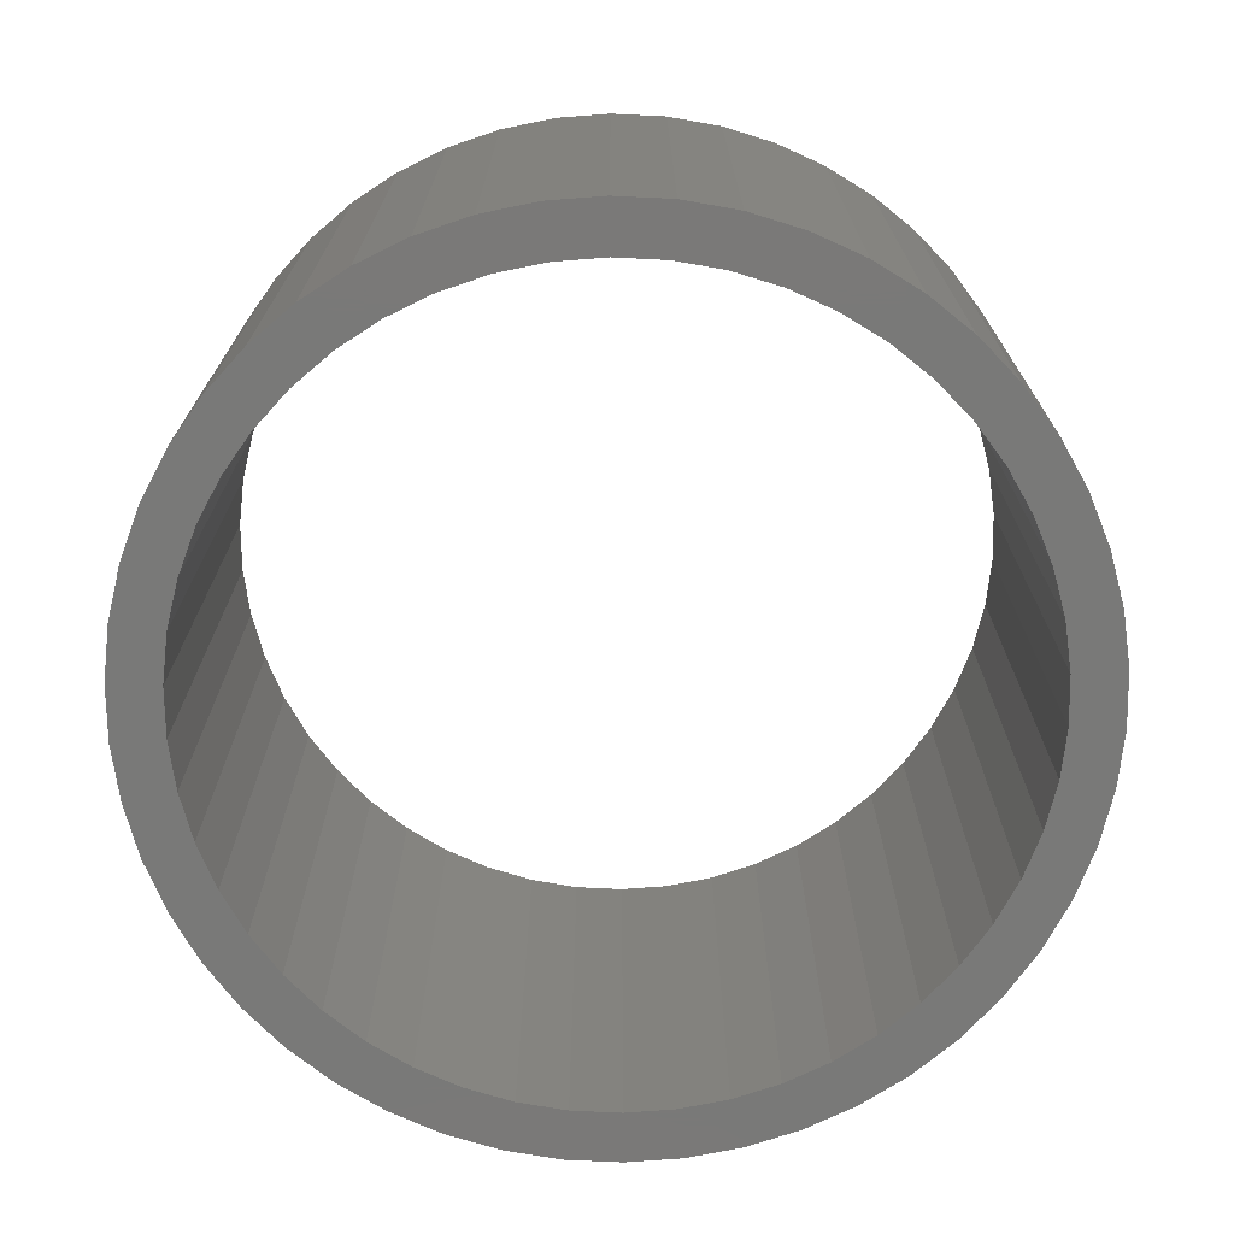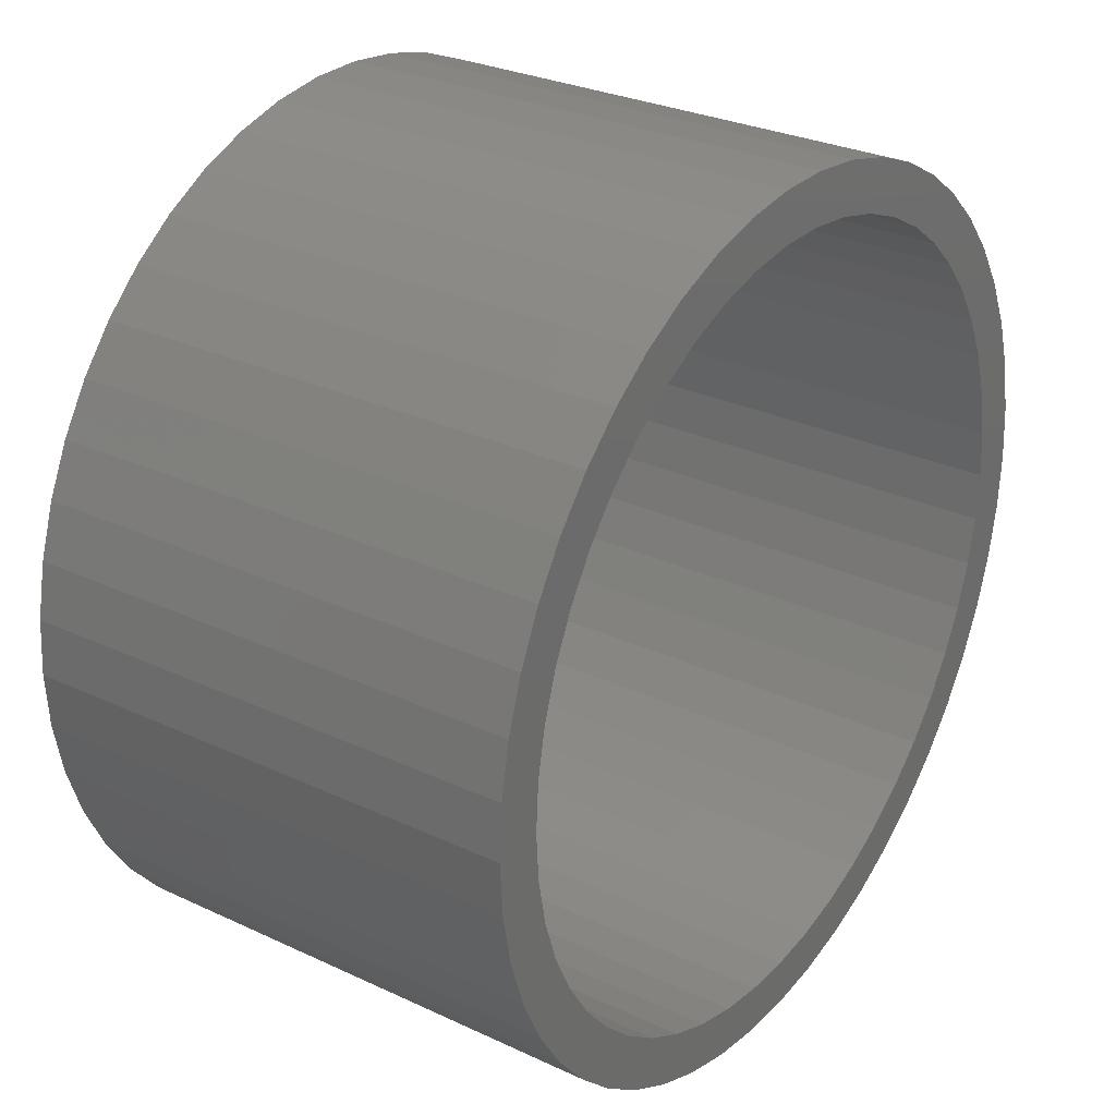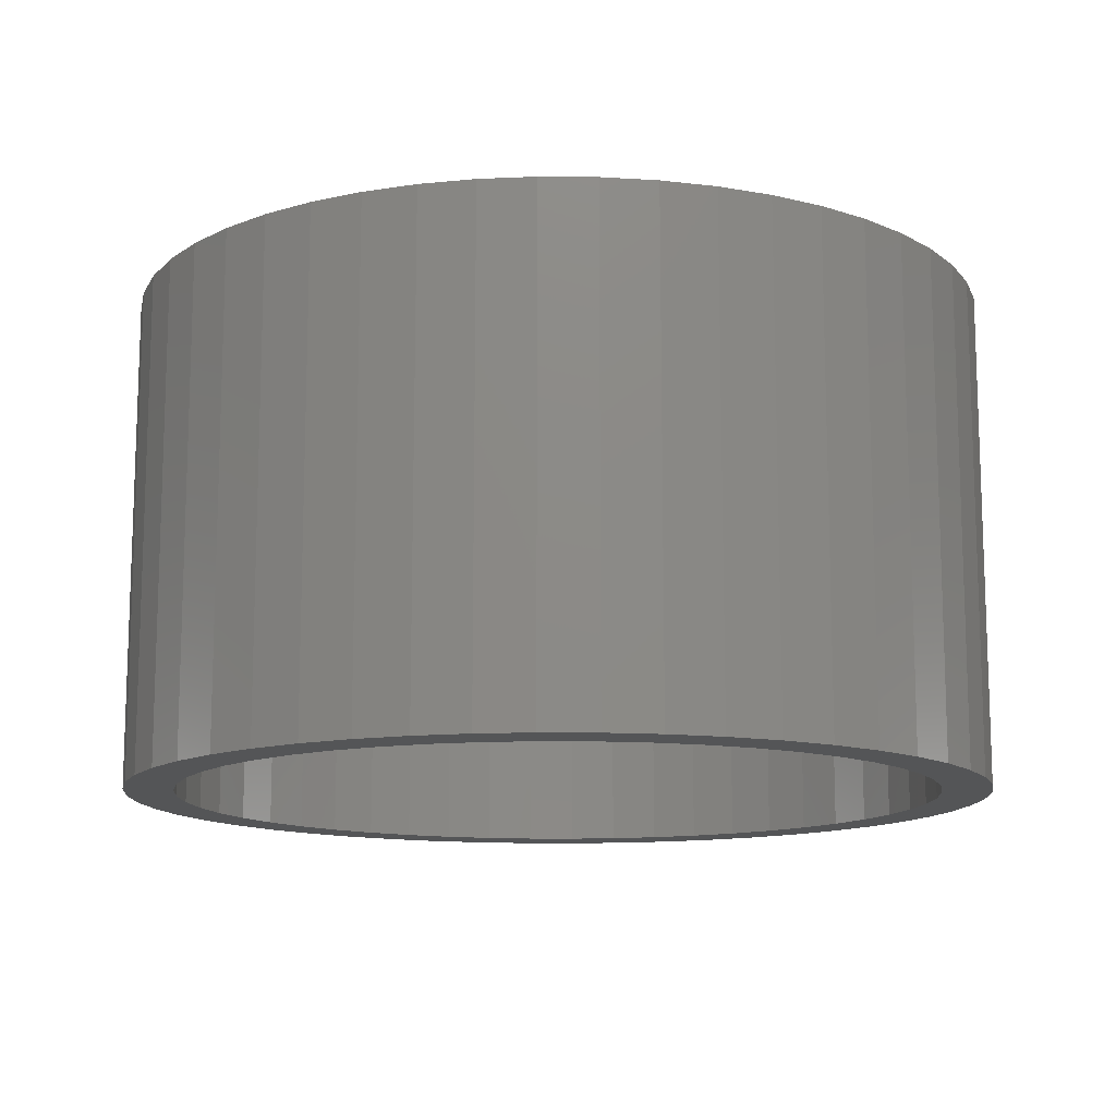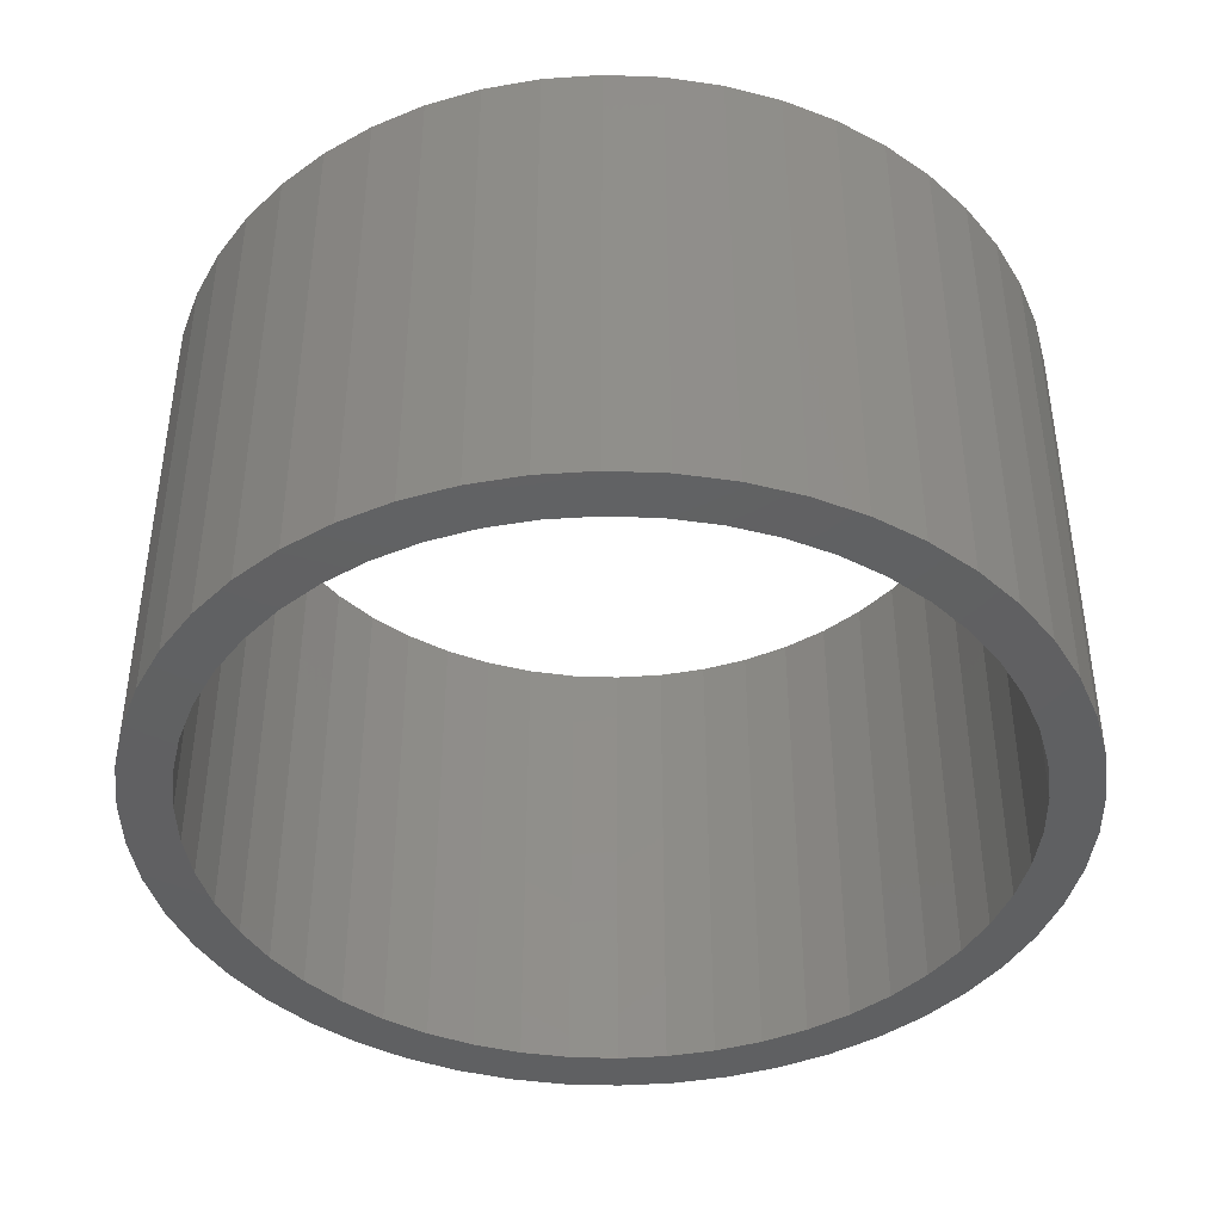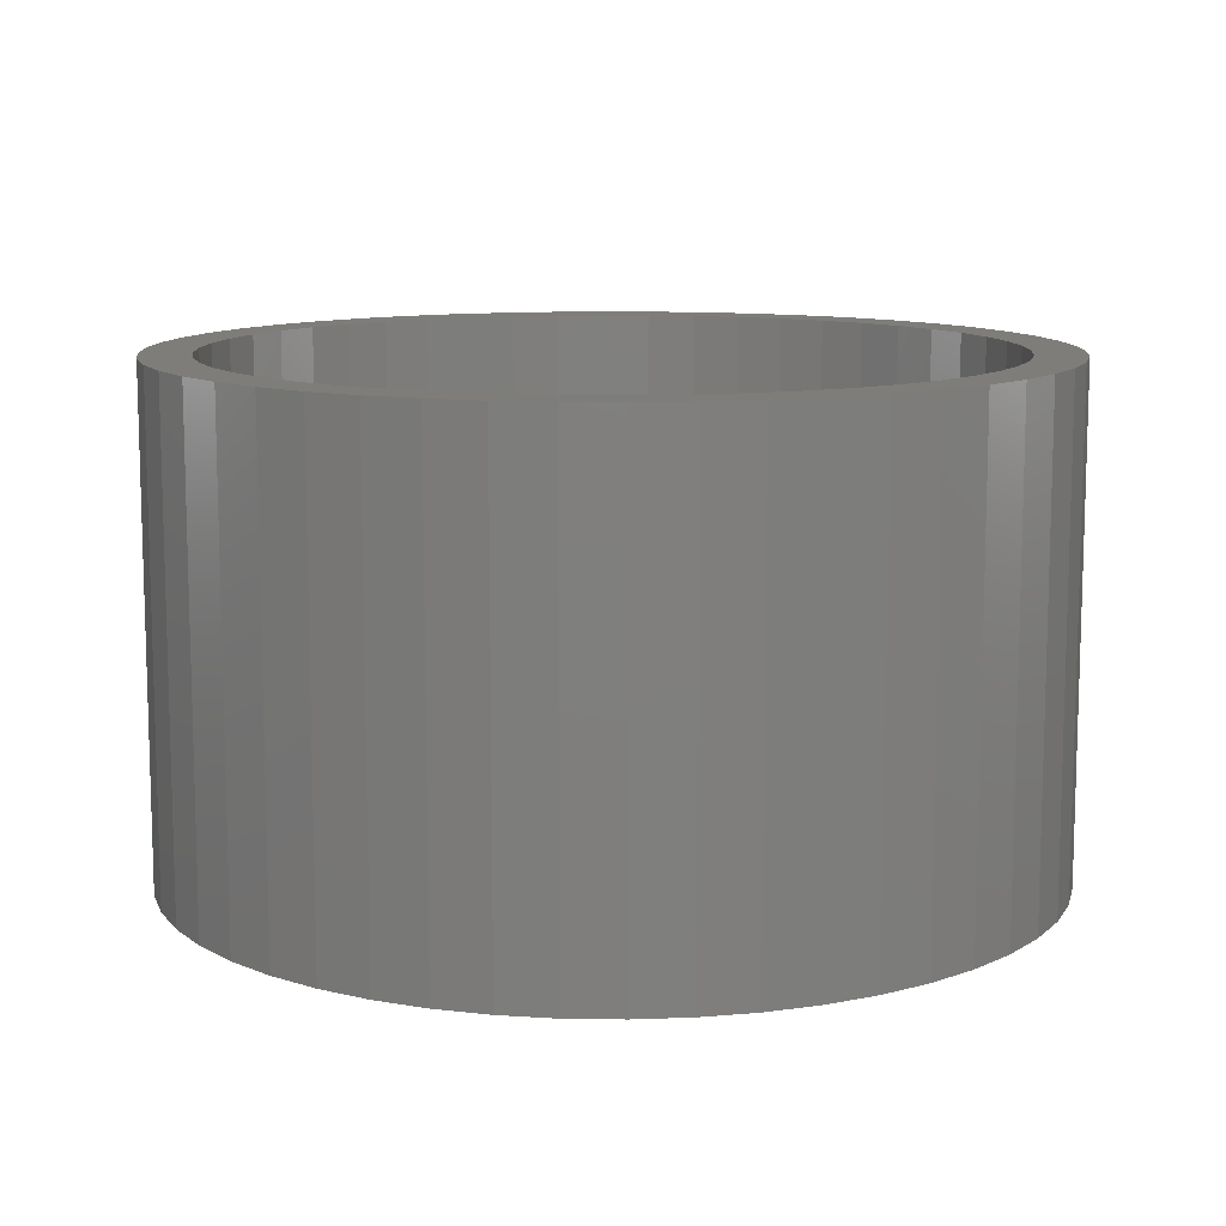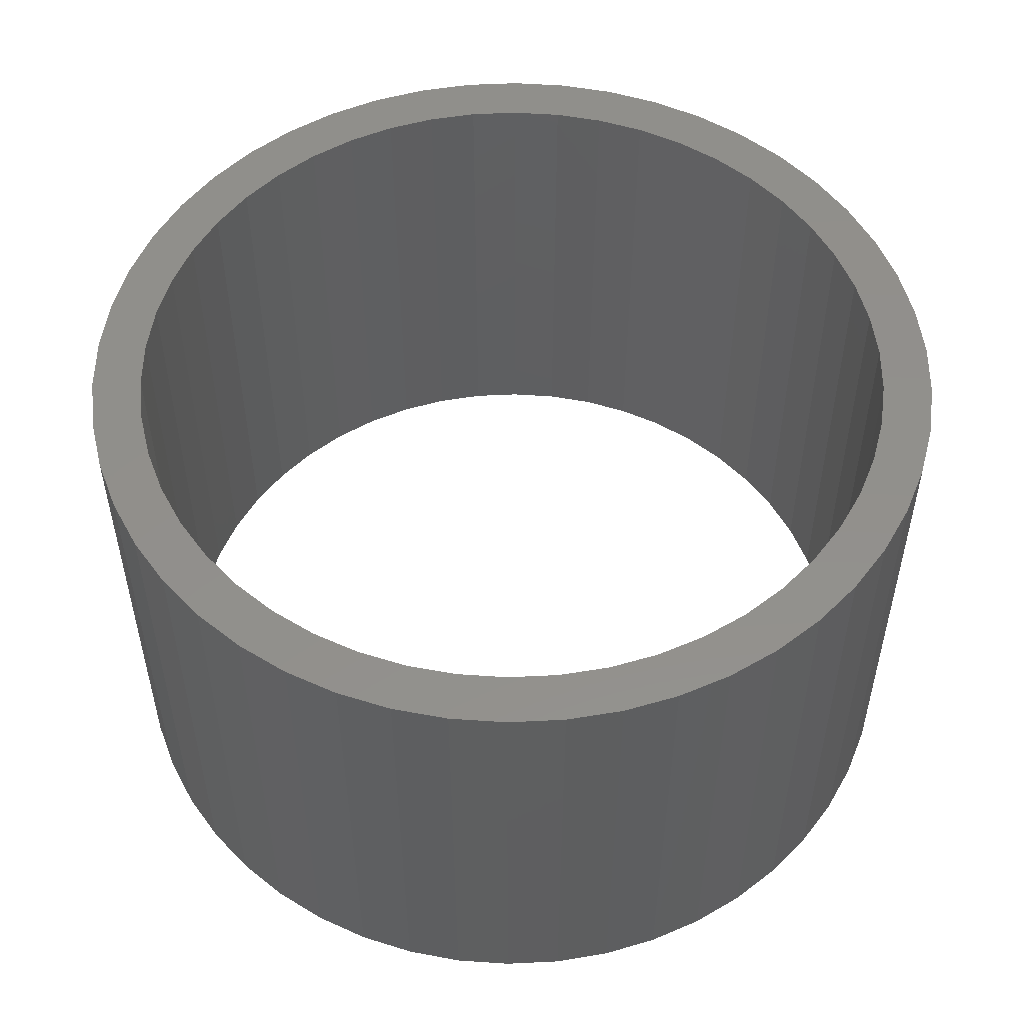
<metadata>
{"format":"stl","ext":"stl","renderer":"f3d","projection":"perspective","resolution":1024,"background":"white","views":[{"elev":-72.1,"azim":162.8,"up":"+Z"},{"elev":28.8,"azim":-55.0,"up":"+Y"},{"elev":-12.7,"azim":-145.2,"up":"+Z"},{"elev":-42.1,"azim":-45.8,"up":"+Z"},{"elev":10.9,"azim":59.6,"up":"+Z"},{"elev":52.6,"azim":90.6,"up":"+Z"}]}
</metadata>
<code>
# stl→obj: 200 verts, 400 faces
v 1.75 0 1
v 1.736 0.2193 -1
v 1.736 0.2193 1
v 1.75 0 -1
v -1.75 0 -1
v -1.736 0.2193 1
v -1.736 0.2193 -1
v -1.75 0 1
v 0.1099 1.747 -1
v -0.1099 1.747 1
v 0.1099 1.747 1
v -0.1099 1.747 -1
v -0.1099 -1.747 -1
v 0.1099 -1.747 1
v -0.1099 -1.747 1
v 0.1099 -1.747 -1
v 1.276 1.198 -1
v 1.115 1.348 1
v 1.276 1.198 1
v 1.115 1.348 -1
v -1.115 1.348 -1
v -1.276 1.198 1
v -1.115 1.348 1
v -1.276 1.198 -1
v -0.5408 1.664 -1
v -0.7451 1.583 1
v -0.5408 1.664 1
v -0.7451 1.583 -1
v 1.534 -0.8431 1
v 1.627 -0.6442 -1
v 1.627 -0.6442 1
v 1.534 -0.8431 -1
v 1.627 0.6442 1
v 1.534 0.8431 -1
v 1.534 0.8431 1
v 1.627 0.6442 -1
v 0.7451 1.583 -1
v 0.5408 1.664 1
v 0.7451 1.583 1
v 0.5408 1.664 -1
v 0.9377 1.478 1
v 0.9377 1.478 -1
v -1.627 0.6442 -1
v -1.534 0.8431 1
v -1.534 0.8431 -1
v -1.627 0.6442 1
v -1.416 1.029 -1
v -1.416 1.029 1
v 1.55 0 1
v 1.538 0.1943 1
v 1.695 0.4352 1
v 1.736 -0.2193 1
v 1.501 0.3855 1
v 1.538 -0.1943 1
v 1.695 -0.4352 1
v 1.441 0.5706 1
v 1.358 0.7467 1
v 1.416 1.029 1
v 1.254 0.9111 1
v 1.13 1.061 1
v 0.988 1.194 1
v 0.8305 1.309 1
v 0.66 1.402 1
v 0.479 1.474 1
v 0.3279 1.719 1
v 0.2904 1.523 1
v 0.09732 1.547 1
v -0.09732 1.547 1
v -0.2904 1.523 1
v -0.3279 1.719 1
v -0.479 1.474 1
v -0.66 1.402 1
v -0.8305 1.309 1
v -0.9377 1.478 1
v -0.988 1.194 1
v -1.13 1.061 1
v -1.254 0.9111 1
v -1.358 0.7467 1
v -1.441 0.5706 1
v -1.501 0.3855 1
v -1.695 0.4352 1
v -1.538 0.1943 1
v 1.501 -0.3855 1
v 1.441 -0.5706 1
v 1.358 -0.7467 1
v 1.416 -1.029 1
v 1.254 -0.9111 1
v 1.276 -1.198 1
v 1.13 -1.061 1
v 1.115 -1.348 1
v 0.988 -1.194 1
v 0.9377 -1.478 1
v 0.8305 -1.309 1
v 0.7451 -1.583 1
v 0.66 -1.402 1
v 0.5408 -1.664 1
v 0.479 -1.474 1
v 0.3279 -1.719 1
v 0.2904 -1.523 1
v 0.09732 -1.547 1
v -0.09732 -1.547 1
v -0.2904 -1.523 1
v -0.3279 -1.719 1
v -0.479 -1.474 1
v -0.5408 -1.664 1
v -0.66 -1.402 1
v -0.7451 -1.583 1
v -0.8305 -1.309 1
v -0.9377 -1.478 1
v -0.988 -1.194 1
v -1.115 -1.348 1
v -1.13 -1.061 1
v -1.276 -1.198 1
v -1.254 -0.9111 1
v -1.416 -1.029 1
v -1.358 -0.7467 1
v -1.534 -0.8431 1
v -1.441 -0.5706 1
v -1.627 -0.6442 1
v -1.501 -0.3855 1
v -1.695 -0.4352 1
v -1.538 -0.1943 1
v -1.736 -0.2193 1
v -1.55 0 1
v -0.9377 1.478 -1
v -0.3279 1.719 -1
v 1.55 0 -1
v 1.736 -0.2193 -1
v 1.538 -0.1943 -1
v 1.695 -0.4352 -1
v 1.501 -0.3855 -1
v 1.538 0.1943 -1
v 1.695 0.4352 -1
v 1.441 -0.5706 -1
v 1.358 -0.7467 -1
v 1.416 -1.029 -1
v 1.254 -0.9111 -1
v 1.276 -1.198 -1
v 1.13 -1.061 -1
v 1.115 -1.348 -1
v 0.988 -1.194 -1
v 0.9377 -1.478 -1
v 0.8305 -1.309 -1
v 0.7451 -1.583 -1
v 0.66 -1.402 -1
v 0.5408 -1.664 -1
v 0.479 -1.474 -1
v 0.3279 -1.719 -1
v 0.2904 -1.523 -1
v 0.09732 -1.547 -1
v -0.09732 -1.547 -1
v -0.2904 -1.523 -1
v -0.3279 -1.719 -1
v -0.479 -1.474 -1
v -0.5408 -1.664 -1
v -0.66 -1.402 -1
v -0.7451 -1.583 -1
v -0.8305 -1.309 -1
v -0.9377 -1.478 -1
v -0.988 -1.194 -1
v -1.115 -1.348 -1
v -1.13 -1.061 -1
v -1.276 -1.198 -1
v -1.254 -0.9111 -1
v -1.416 -1.029 -1
v -1.358 -0.7467 -1
v -1.534 -0.8431 -1
v -1.441 -0.5706 -1
v -1.627 -0.6442 -1
v -1.501 -0.3855 -1
v -1.695 -0.4352 -1
v -1.538 -0.1943 -1
v 1.501 0.3855 -1
v 1.441 0.5706 -1
v 1.358 0.7467 -1
v 1.416 1.029 -1
v 1.254 0.9111 -1
v 1.13 1.061 -1
v 0.988 1.194 -1
v 0.8305 1.309 -1
v 0.66 1.402 -1
v 0.479 1.474 -1
v 0.3279 1.719 -1
v 0.2904 1.523 -1
v 0.09732 1.547 -1
v -0.09732 1.547 -1
v -0.2904 1.523 -1
v -0.479 1.474 -1
v -0.66 1.402 -1
v -0.8305 1.309 -1
v -0.988 1.194 -1
v -1.13 1.061 -1
v -1.254 0.9111 -1
v -1.358 0.7467 -1
v -1.441 0.5706 -1
v -1.501 0.3855 -1
v -1.695 0.4352 -1
v -1.538 0.1943 -1
v -1.55 0 -1
v -1.736 -0.2193 -1
f 1 2 3
f 2 1 4
f 5 6 7
f 6 5 8
f 9 10 11
f 10 9 12
f 13 14 15
f 14 13 16
f 17 18 19
f 18 17 20
f 21 22 23
f 22 21 24
f 25 26 27
f 26 25 28
f 29 30 31
f 30 29 32
f 33 34 35
f 34 33 36
f 37 38 39
f 38 37 40
f 20 41 18
f 41 20 42
f 43 44 45
f 44 43 46
f 47 22 24
f 22 47 48
f 49 1 3
f 50 3 51
f 1 49 52
f 53 51 33
f 54 52 49
f 52 54 55
f 3 50 49
f 56 33 35
f 51 53 50
f 33 56 53
f 57 35 58
f 35 57 56
f 59 58 19
f 58 59 57
f 19 60 59
f 18 60 19
f 18 61 60
f 41 61 18
f 41 62 61
f 39 62 41
f 39 63 62
f 38 63 39
f 38 64 63
f 65 64 38
f 65 66 64
f 11 66 65
f 11 67 66
f 11 68 67
f 10 68 11
f 10 69 68
f 70 69 10
f 70 71 69
f 27 71 70
f 27 72 71
f 26 72 27
f 26 73 72
f 74 73 26
f 74 75 73
f 23 75 74
f 23 76 75
f 22 76 23
f 76 22 77
f 48 77 22
f 77 48 78
f 44 78 48
f 78 44 79
f 46 79 44
f 79 46 80
f 81 80 46
f 80 81 82
f 83 55 54
f 55 83 31
f 84 31 83
f 31 84 29
f 85 29 84
f 29 85 86
f 87 86 85
f 86 87 88
f 89 88 87
f 89 90 88
f 91 90 89
f 91 92 90
f 93 92 91
f 93 94 92
f 95 94 93
f 95 96 94
f 97 96 95
f 97 98 96
f 99 98 97
f 99 14 98
f 100 14 99
f 101 14 100
f 101 15 14
f 102 15 101
f 102 103 15
f 104 103 102
f 104 105 103
f 106 105 104
f 106 107 105
f 108 107 106
f 108 109 107
f 110 109 108
f 110 111 109
f 112 111 110
f 113 112 114
f 112 113 111
f 115 114 116
f 114 115 113
f 117 116 118
f 119 118 120
f 116 117 115
f 121 120 122
f 123 122 124
f 6 82 81
f 118 119 117
f 82 6 124
f 120 121 119
f 8 124 6
f 122 123 121
f 124 8 123
f 28 74 26
f 74 28 125
f 126 27 70
f 27 126 25
f 127 4 128
f 129 128 130
f 4 127 2
f 131 130 30
f 132 2 127
f 2 132 133
f 128 129 127
f 134 30 32
f 130 131 129
f 30 134 131
f 135 32 136
f 32 135 134
f 137 136 138
f 136 137 135
f 138 139 137
f 140 139 138
f 140 141 139
f 142 141 140
f 142 143 141
f 144 143 142
f 144 145 143
f 146 145 144
f 146 147 145
f 148 147 146
f 148 149 147
f 16 149 148
f 16 150 149
f 16 151 150
f 13 151 16
f 13 152 151
f 153 152 13
f 153 154 152
f 155 154 153
f 155 156 154
f 157 156 155
f 157 158 156
f 159 158 157
f 159 160 158
f 161 160 159
f 161 162 160
f 163 162 161
f 162 163 164
f 165 164 163
f 164 165 166
f 167 166 165
f 166 167 168
f 169 168 167
f 168 169 170
f 171 170 169
f 170 171 172
f 173 133 132
f 133 173 36
f 174 36 173
f 36 174 34
f 175 34 174
f 34 175 176
f 177 176 175
f 176 177 17
f 178 17 177
f 178 20 17
f 179 20 178
f 179 42 20
f 180 42 179
f 180 37 42
f 181 37 180
f 181 40 37
f 182 40 181
f 182 183 40
f 184 183 182
f 184 9 183
f 185 9 184
f 186 9 185
f 186 12 9
f 187 12 186
f 187 126 12
f 188 126 187
f 188 25 126
f 189 25 188
f 189 28 25
f 190 28 189
f 190 125 28
f 191 125 190
f 191 21 125
f 192 21 191
f 24 192 193
f 192 24 21
f 47 193 194
f 193 47 24
f 45 194 195
f 43 195 196
f 194 45 47
f 197 196 198
f 7 198 199
f 200 172 171
f 195 43 45
f 172 200 199
f 196 197 43
f 5 199 200
f 198 7 197
f 199 5 7
f 16 98 14
f 98 16 148
f 146 94 96
f 94 146 144
f 51 36 33
f 36 51 133
f 3 133 51
f 133 3 2
f 58 17 19
f 17 58 176
f 35 176 58
f 176 35 34
f 40 65 38
f 65 40 183
f 183 11 65
f 11 183 9
f 42 39 41
f 39 42 37
f 45 48 47
f 48 45 44
f 197 46 43
f 46 197 81
f 7 81 197
f 81 7 6
f 125 23 74
f 23 125 21
f 12 70 10
f 70 12 126
f 52 4 1
f 4 52 128
f 88 136 86
f 136 88 138
f 167 119 169
f 119 167 117
f 163 115 165
f 115 163 113
f 144 92 94
f 92 144 142
f 31 130 55
f 130 31 30
f 86 32 29
f 32 86 136
f 171 123 200
f 123 171 121
f 200 8 5
f 8 200 123
f 169 121 171
f 121 169 119
f 142 90 92
f 90 142 140
f 148 96 98
f 96 148 146
f 55 128 52
f 128 55 130
f 153 15 103
f 15 153 13
f 157 105 107
f 105 157 155
f 155 103 105
f 103 155 153
f 165 117 167
f 117 165 115
f 140 88 90
f 88 140 138
f 161 109 111
f 109 161 159
f 163 111 113
f 111 163 161
f 159 107 109
f 107 159 157
f 127 50 132
f 50 127 49
f 124 198 82
f 198 124 199
f 186 67 68
f 67 186 185
f 150 101 100
f 101 150 151
f 179 60 61
f 60 179 178
f 192 75 76
f 75 192 191
f 189 71 72
f 71 189 188
f 174 57 175
f 57 174 56
f 175 59 177
f 59 175 57
f 182 63 64
f 63 182 181
f 184 64 66
f 64 184 182
f 180 61 62
f 61 180 179
f 79 194 78
f 194 79 195
f 77 192 76
f 192 77 193
f 80 195 79
f 195 80 196
f 190 72 73
f 72 190 189
f 188 69 71
f 69 188 187
f 145 97 95
f 97 145 147
f 173 56 174
f 56 173 53
f 132 53 173
f 53 132 50
f 177 60 178
f 60 177 59
f 185 66 67
f 66 185 184
f 181 62 63
f 62 181 180
f 78 193 77
f 193 78 194
f 82 196 80
f 196 82 198
f 191 73 75
f 73 191 190
f 187 68 69
f 68 187 186
f 129 49 127
f 49 129 54
f 134 83 131
f 83 134 84
f 131 54 129
f 54 131 83
f 160 112 110
f 112 160 162
f 116 168 118
f 168 116 166
f 112 164 114
f 164 112 162
f 149 100 99
f 100 149 150
f 141 93 91
f 93 141 143
f 137 85 135
f 85 137 87
f 152 104 102
f 104 152 154
f 118 170 120
f 170 118 168
f 139 87 137
f 87 139 89
f 143 95 93
f 95 143 145
f 135 84 134
f 84 135 85
f 151 102 101
f 102 151 152
f 154 106 104
f 106 154 156
f 114 166 116
f 166 114 164
f 120 172 122
f 172 120 170
f 122 199 124
f 199 122 172
f 139 91 89
f 91 139 141
f 147 99 97
f 99 147 149
f 156 108 106
f 108 156 158
f 158 110 108
f 110 158 160

</code>
